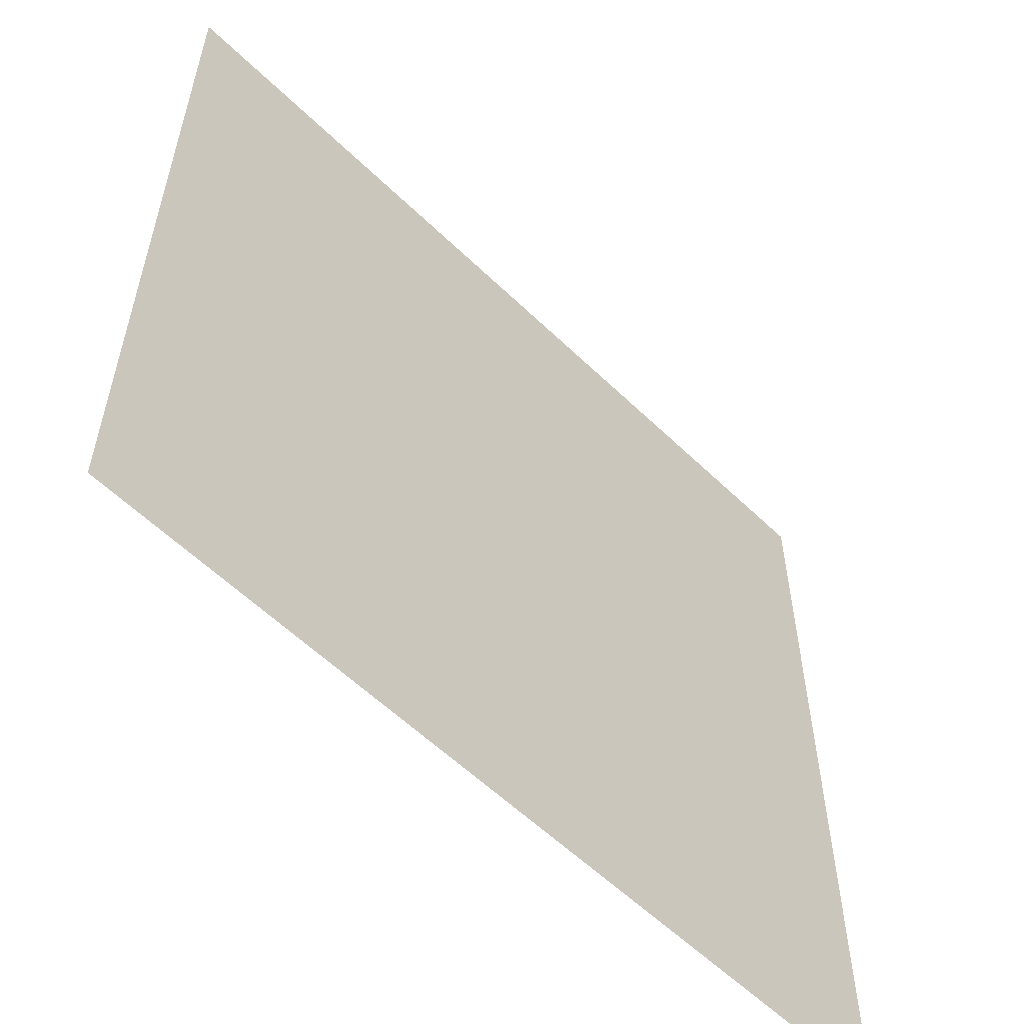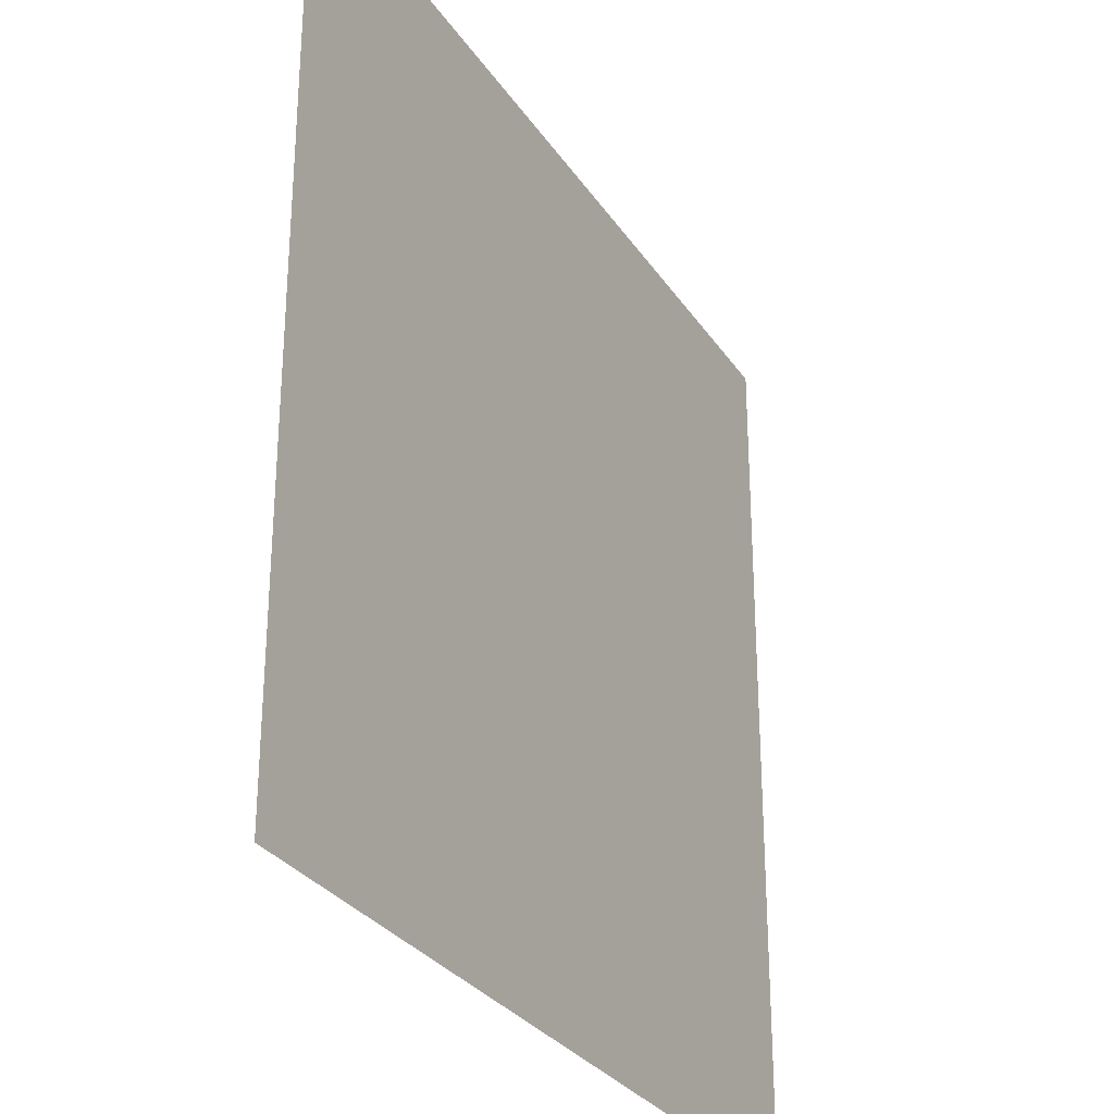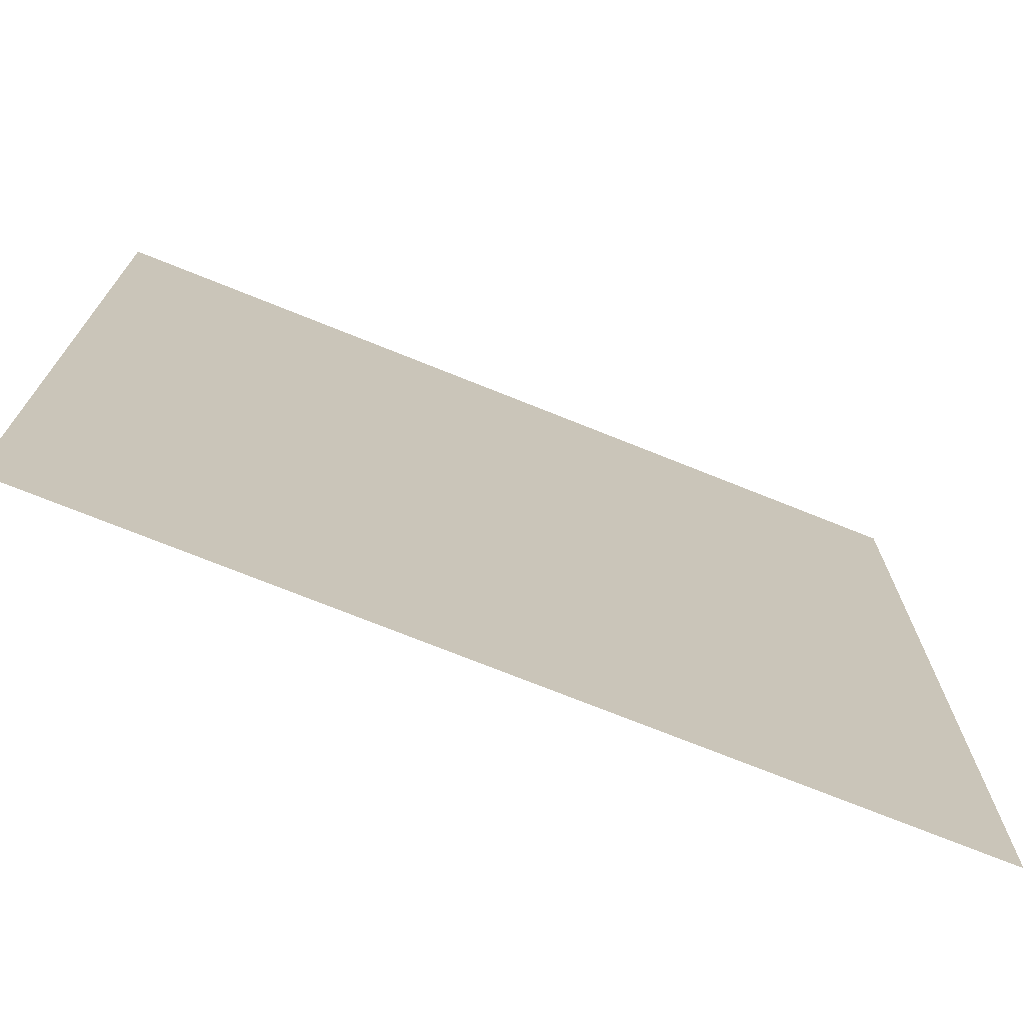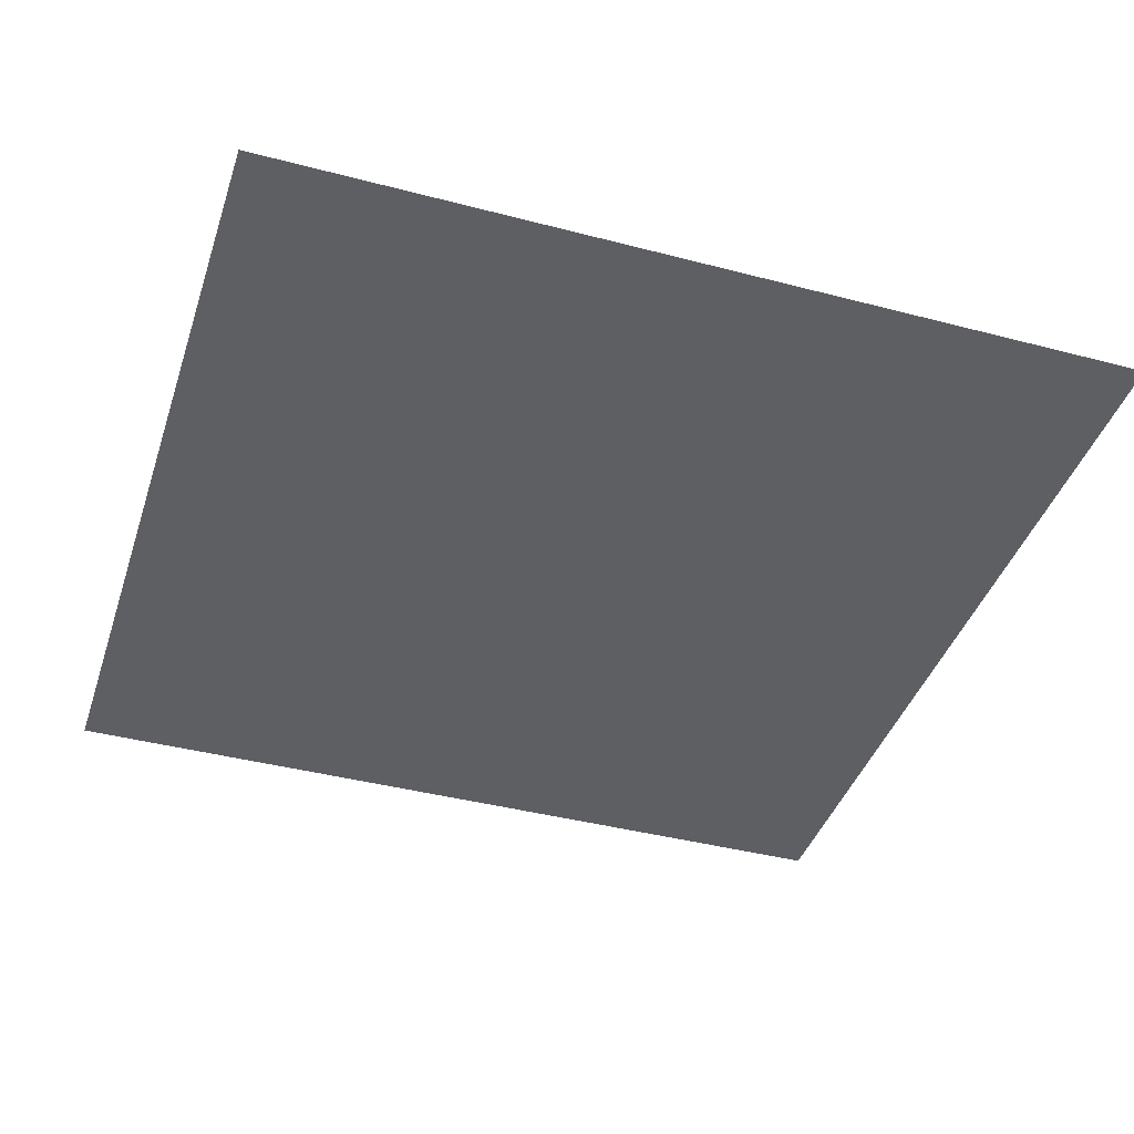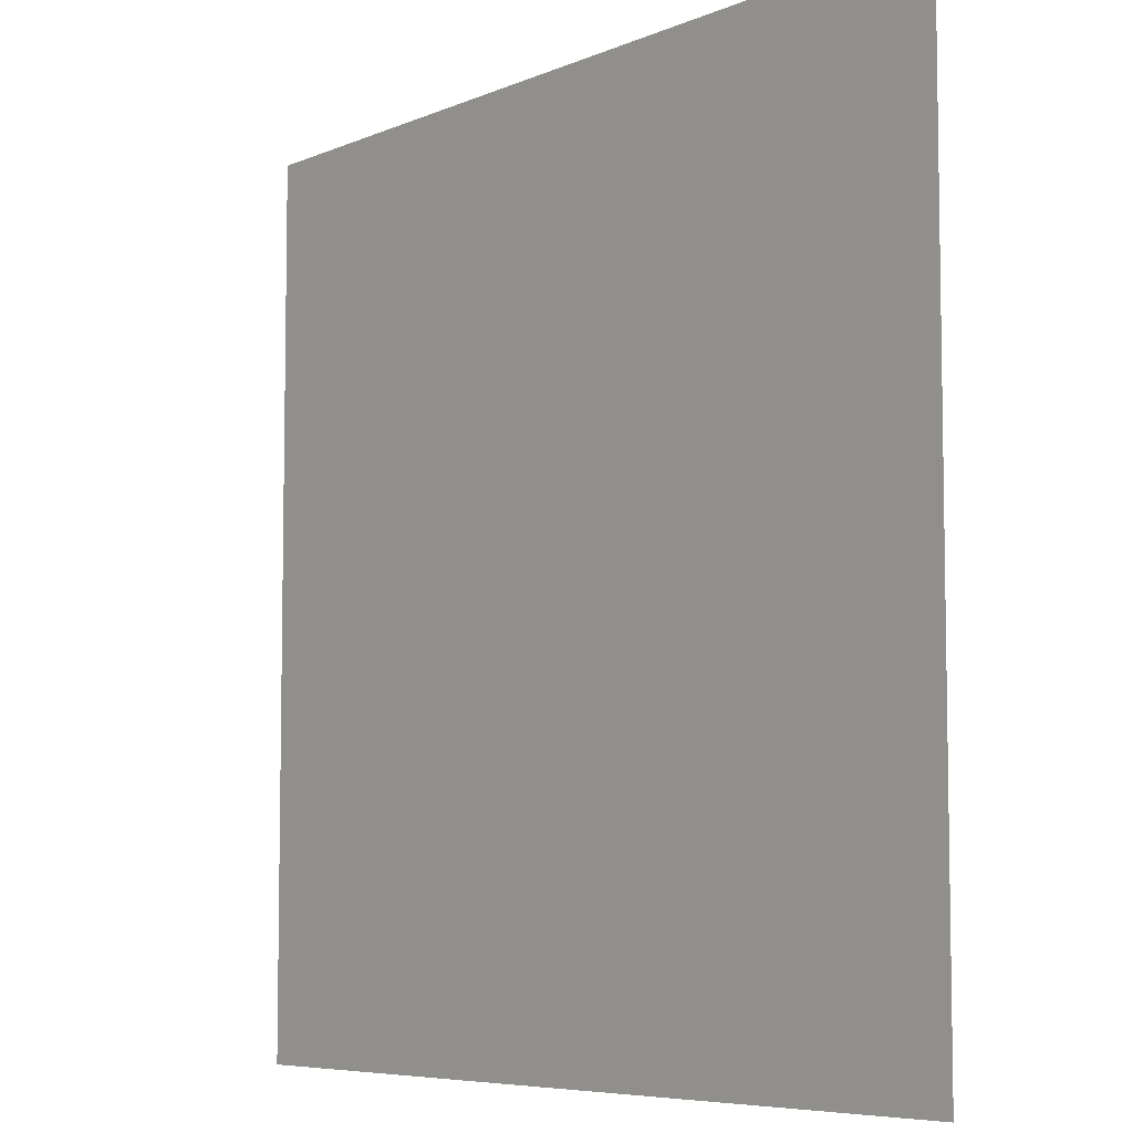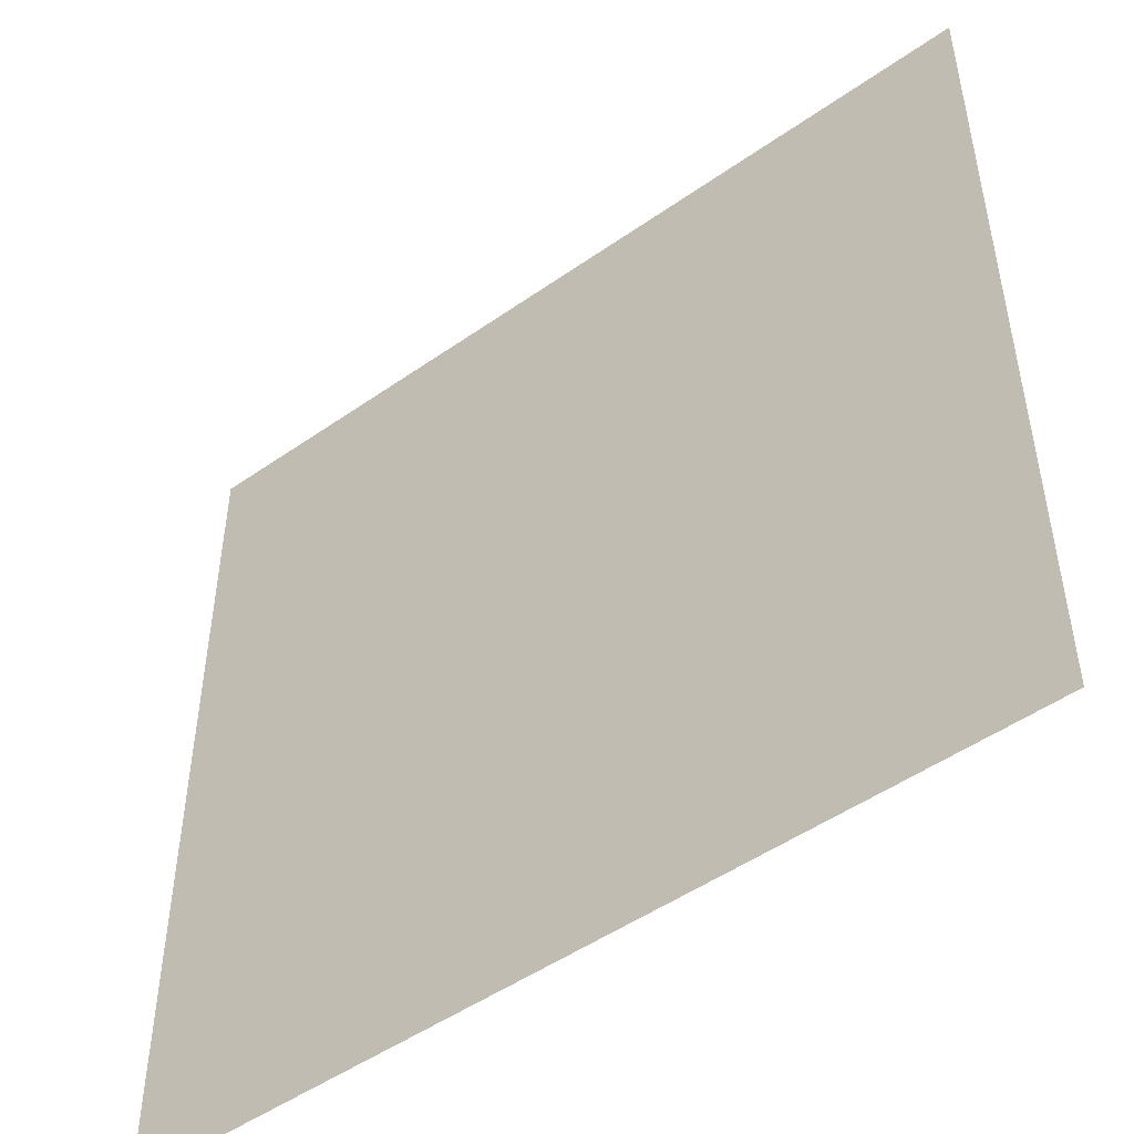
<metadata>
{"format":"obj","ext":"obj","renderer":"f3d","projection":"perspective","resolution":1024,"background":"white","views":[{"elev":-57.8,"azim":135.0,"up":"+Y"},{"elev":-29.5,"azim":-62.7,"up":"+Y"},{"elev":-73.2,"azim":158.1,"up":"+Y"},{"elev":-41.0,"azim":-107.7,"up":"+Z"},{"elev":-6.6,"azim":-129.0,"up":"+Y"},{"elev":-49.5,"azim":37.8,"up":"+Y"}]}
</metadata>
<code>
v 0 0 0
v 40 0 0
v 40 40 0
v 0 40 0
f 4 3 2 1

</code>
